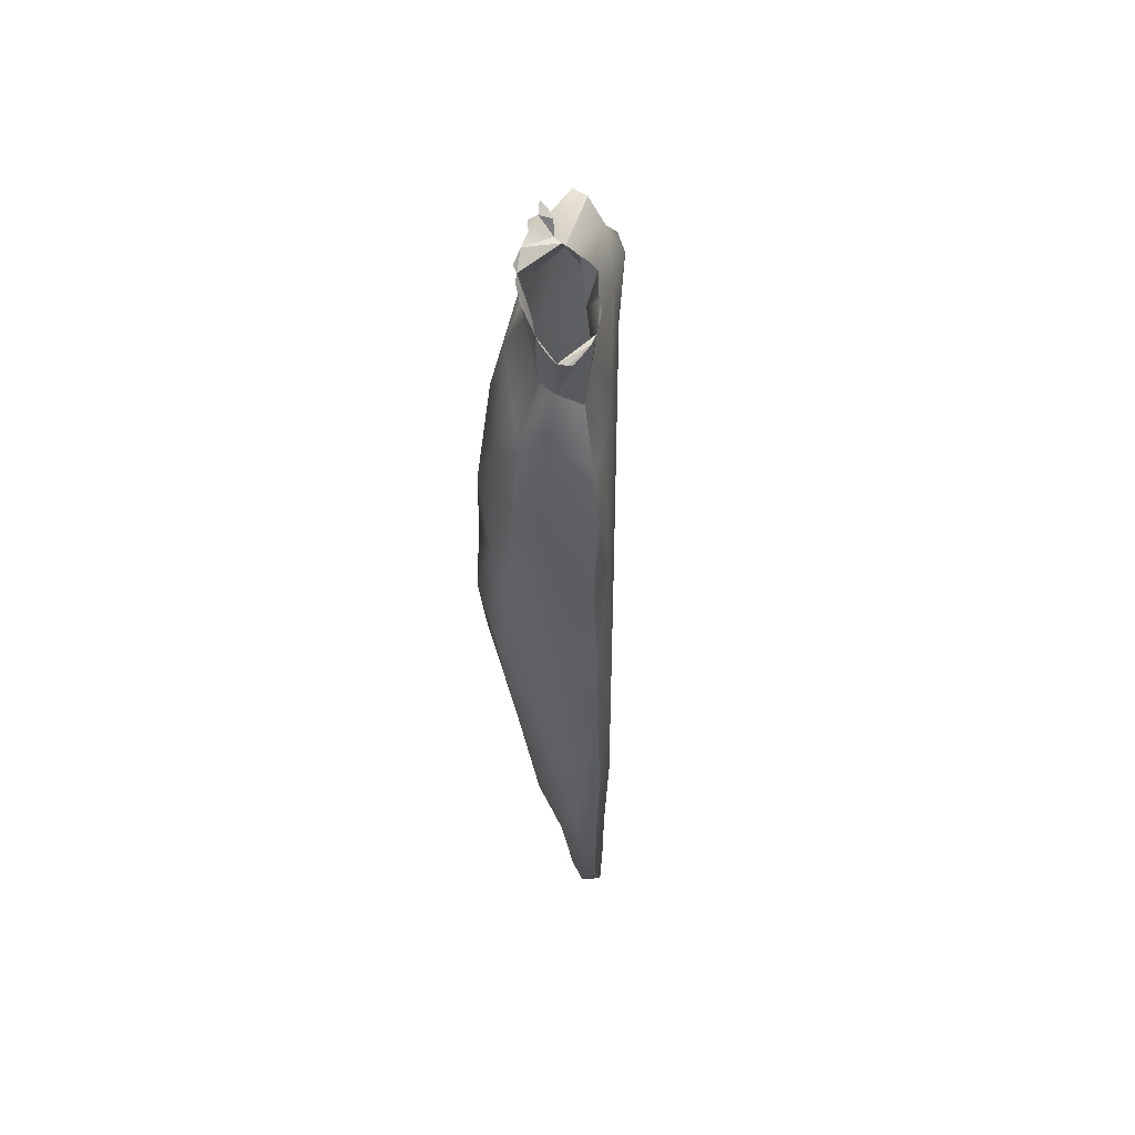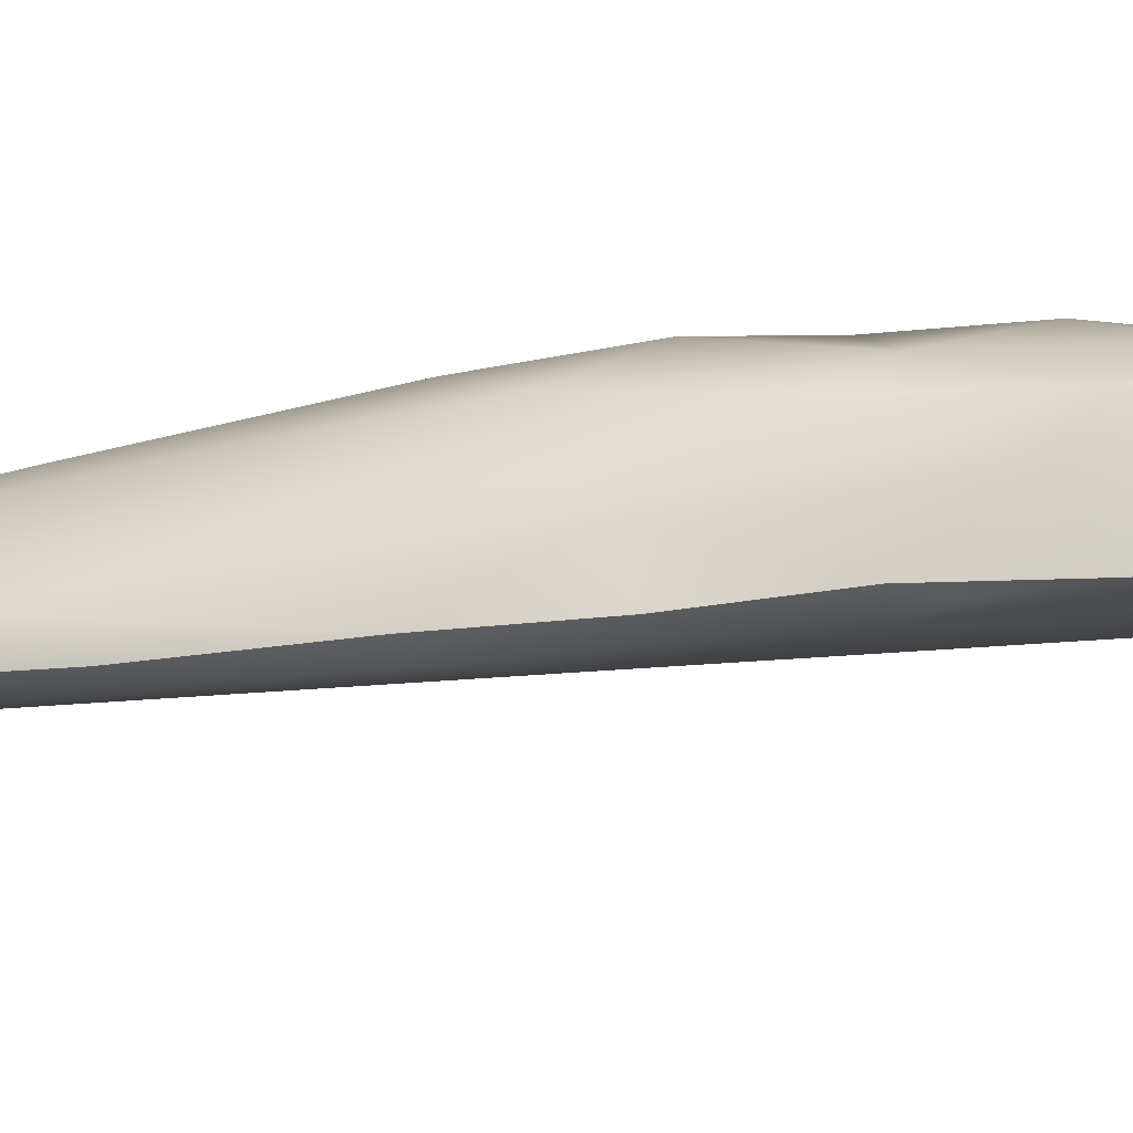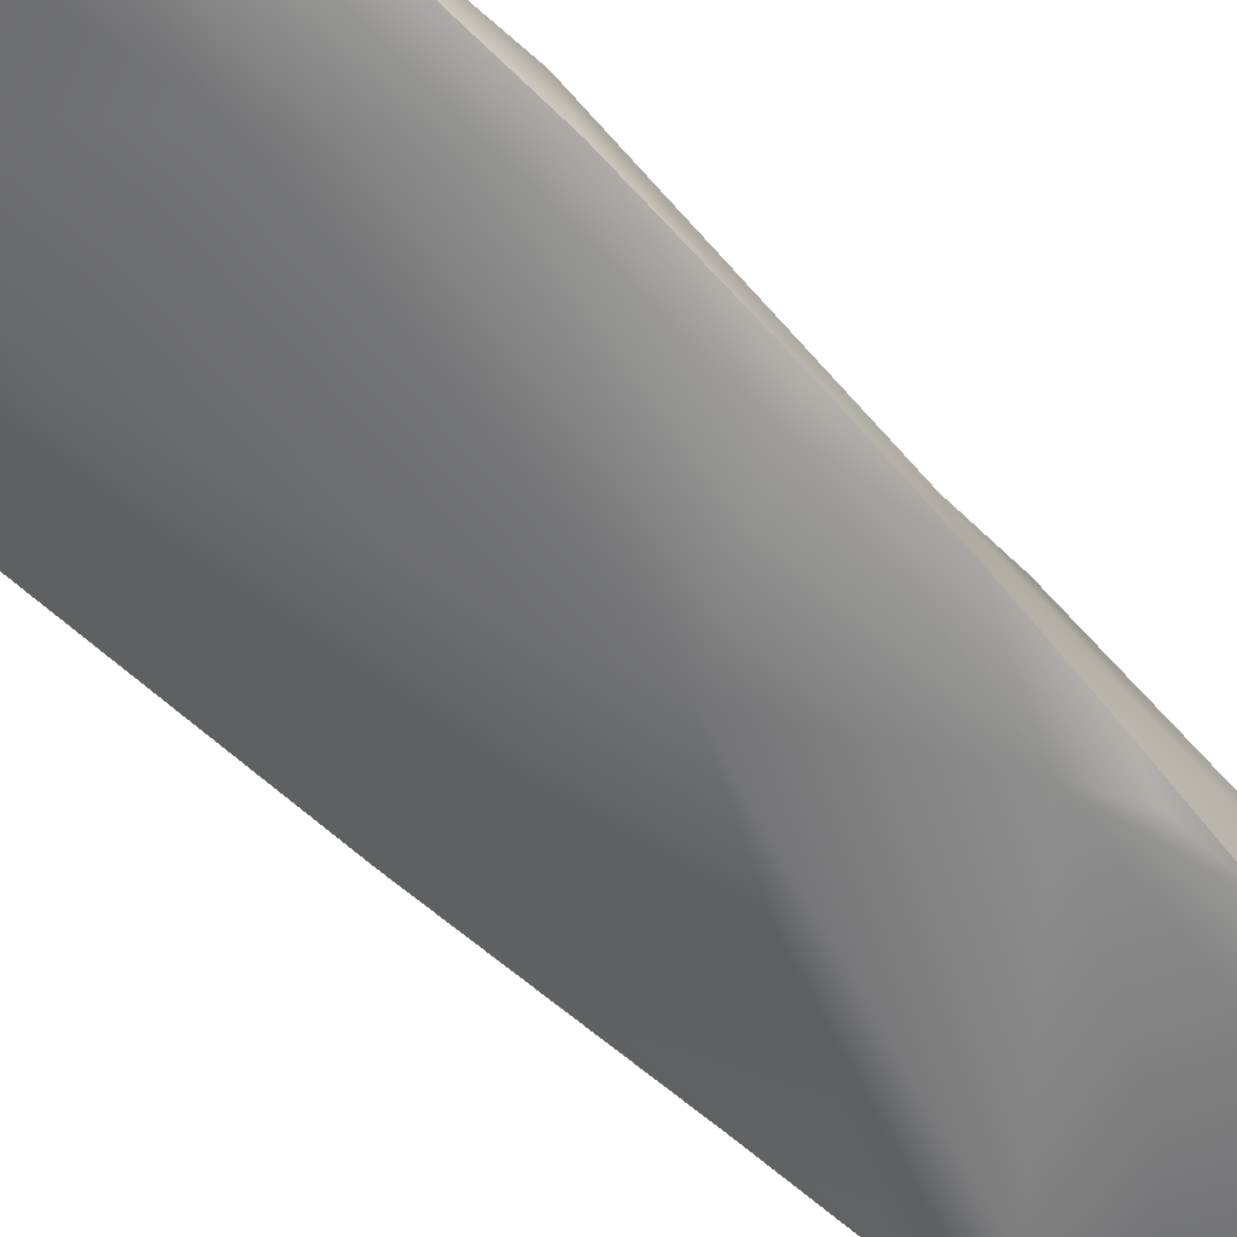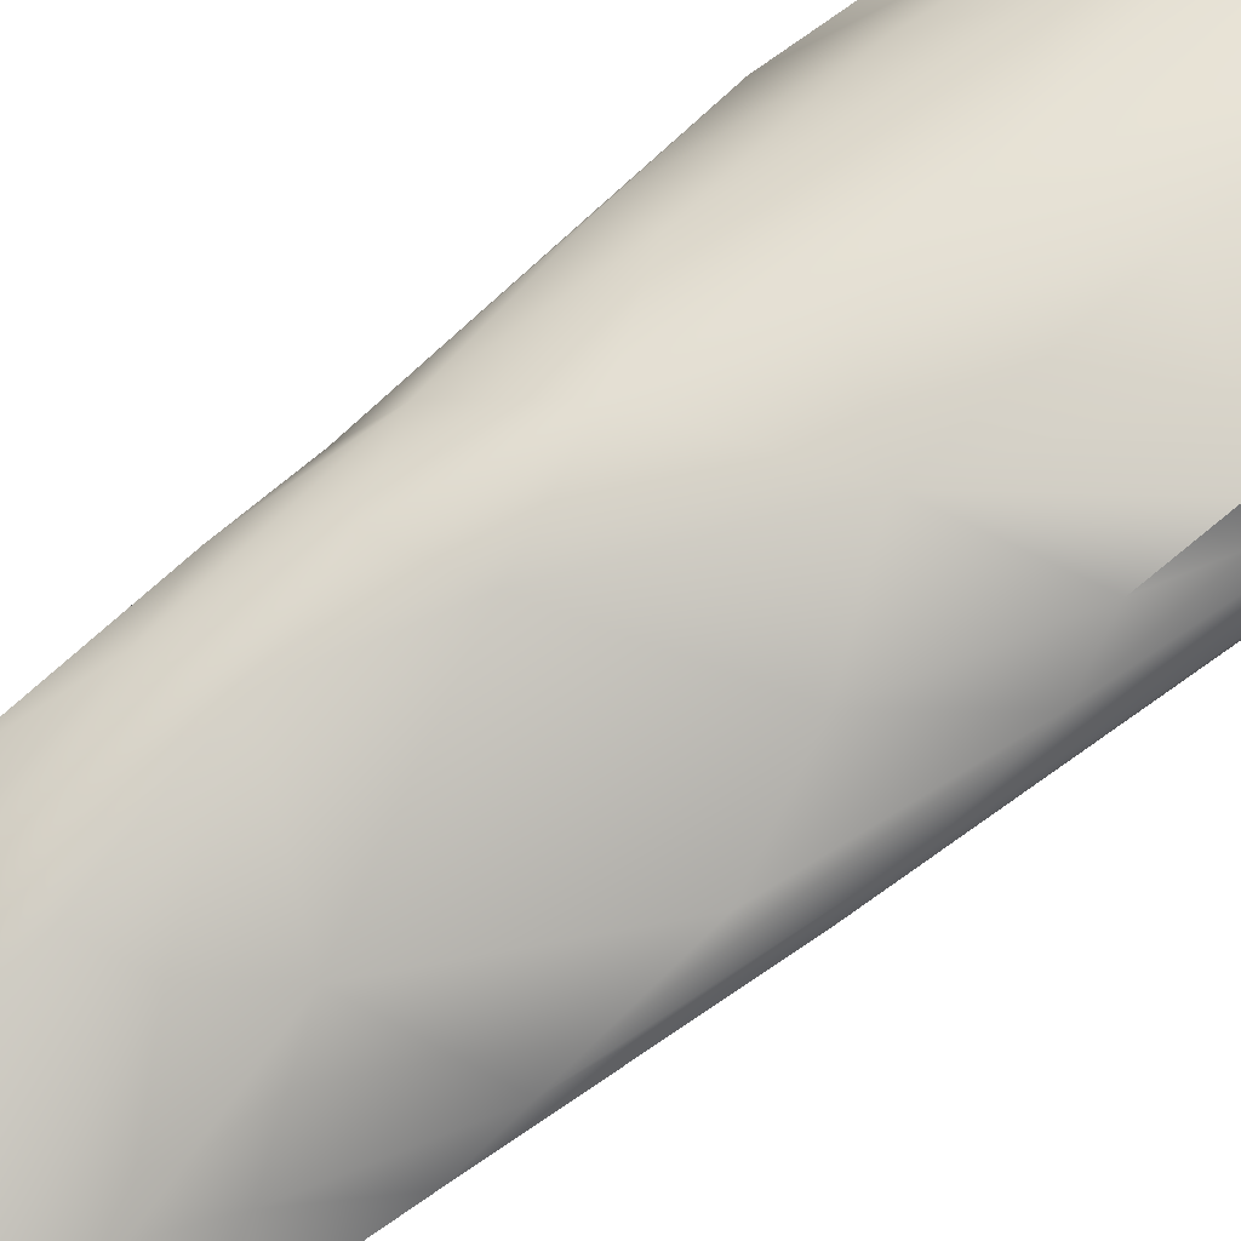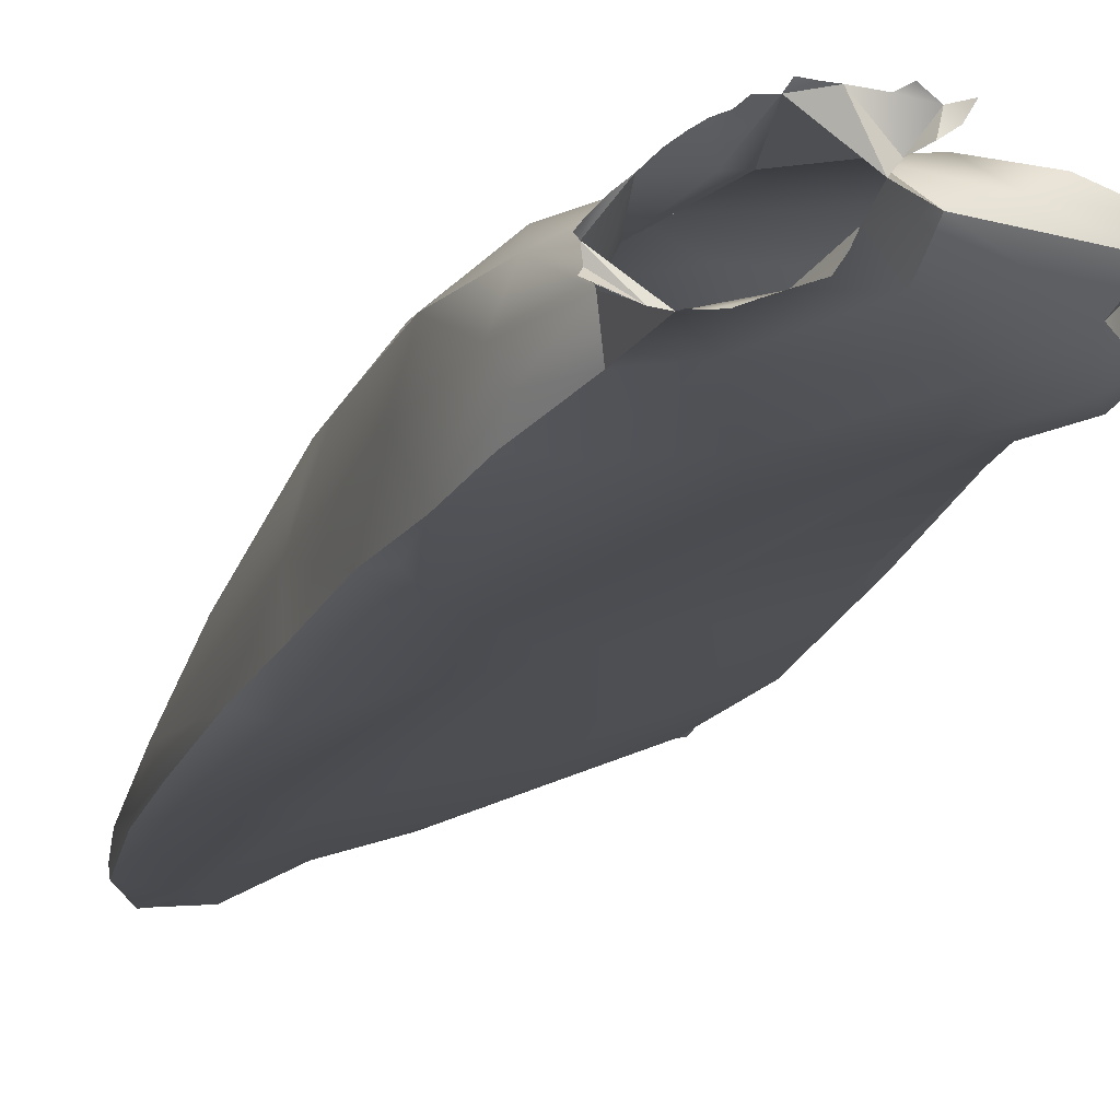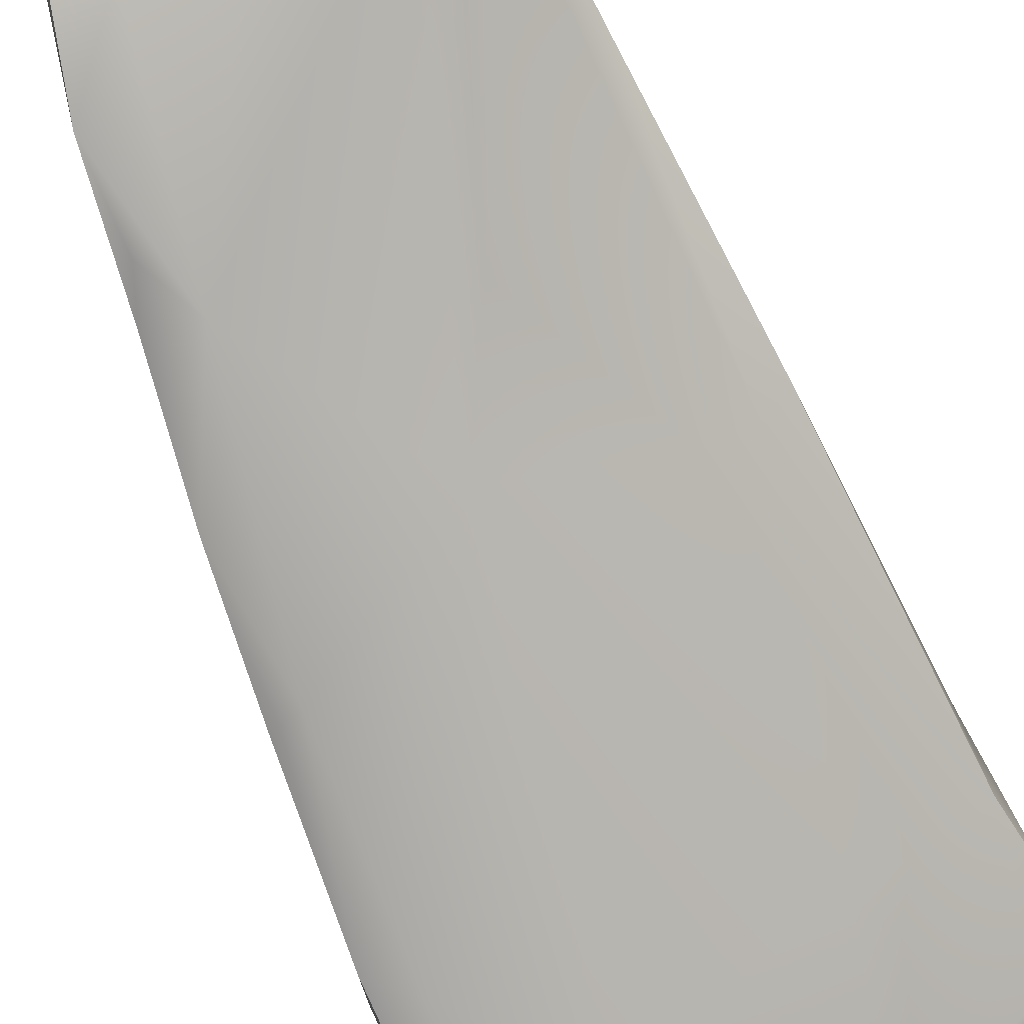
<metadata>
{"format":"obj","ext":"obj","renderer":"f3d","projection":"perspective","resolution":1024,"background":"white","views":[{"elev":61.5,"azim":-77.0,"up":"+Z"},{"elev":-15.6,"azim":-72.8,"up":"+Y"},{"elev":-67.3,"azim":-130.7,"up":"+Y"},{"elev":79.9,"azim":55.6,"up":"+Y"},{"elev":-14.1,"azim":-8.9,"up":"+Y"},{"elev":-75.5,"azim":26.9,"up":"+Y"}]}
</metadata>
<code>
v -25.73 -77.73 1420
v -25.66 -77.59 1421
v -25.82 -77.61 1420
v -26.63 -77.53 1420
v -26.79 -77.55 1420
v -26.87 -77.61 1420
v -26.85 -77.77 1420
v -27 -78.67 1420
v -27.15 -78.66 1420
v -27.11 -78.67 1420
v -26.69 -78.53 1419
v -27.27 -78.56 1419
v -27.27 -78.8 1418
v -27.7 -78.52 1418
v -27.36 -78.19 1419
v -27.62 -78.27 1420
v -27.3 -78.63 1420
v -27.61 -78.41 1420
v -27.65 -78.49 1420
v -27.41 -78.59 1420
v -27.5 -78.05 1420
v -27.61 -78.18 1420
v -27.68 -78.26 1420
v -27.36 -77.94 1420
v -27.1 -77.73 1420
v -27.23 -77.82 1420
v -27.23 -77.92 1419
v -27.23 -77.56 1418
v -27.65 -77.74 1418
v -25.7 -78.56 1409
v -27.77 -79.14 1409
v -26.74 -78.93 1413
v -27.78 -79.06 1415
v -28.27 -78.93 1415
v -28.05 -79 1416
v -28.07 -77.73 1417
v -27.5 -77.33 1417
v -27.96 -77.37 1415
v -28.32 -77.74 1415
v -28.17 -78.31 1416
v -28.54 -79.07 1414
v -28.45 -79.27 1413
v -28.66 -79.33 1410
v -29.12 -78.94 1410
v -28.77 -79.13 1412
v -29.02 -79.26 1411
v -28.54 -78.45 1414
v -28.81 -78.28 1412
v -28.3 -77.51 1413
v -27.77 -77.07 1414
v -28 -78.93 1417
v -27.74 -78.79 1418
v -27.82 -78.19 1418
v -27.38 -77.06 1416
v -27.31 -77.02 1415
v -27.56 -77.45 1410
v -27.11 -77.11 1411
v -27.59 -77.12 1412
v -27.37 -77.83 1407
v -28.05 -78 1407
v -28.69 -79.22 1405
v -28.87 -79.3 1406
v -28.54 -79.26 1406
v -28.32 -78.96 1405
v -28.17 -78.42 1406
v -28.8 -79.03 1405
v -29.13 -79.02 1406
v -28.83 -78.78 1406
v -28.65 -78.56 1407
v -29.15 -79.25 1407
v -28.85 -79.31 1408
v -29.14 -79.25 1409
v -28.72 -78.37 1410
v -28.34 -77.68 1411
v -28.28 -77.99 1409
v -27.48 -78.16 1406
v -27.84 -78.55 1406
v -27.72 -78.9 1406
v -28.21 -79.2 1405
v -27.58 -79.01 1406
v -29.18 -79.01 1408
v -27.32 -77.94 1406
v -26.89 -78.42 1406
v -26.22 -77.02 1411
v -26.99 -77.02 1414
v -25.76 -77.48 1416
v -26.55 -77.31 1419
v -26.47 -77.18 1409
v -24.93 -77.81 1417
v -25.15 -77.49 1417
v -24.78 -77.65 1413
v -25.4 -77.33 1412
v -24.55 -77.93 1415
v -24.45 -78.2 1416
v -25.42 -77.35 1418
v -24.53 -77.63 1419
v -25.47 -77.41 1419
v -24.82 -77.51 1419
v -24.46 -78.48 1418
v -25.12 -78.56 1418
v -25.2 -78.49 1418
v -24.74 -78.32 1413
v -24.58 -78.38 1417
v -24.45 -78.12 1409
v -24.93 -78.25 1408
v -24.6 -77.51 1408
v -24.96 -77.35 1407
v -24.54 -77.86 1408
v -24.76 -77.16 1408
v -24.6 -77.45 1409
v -25.02 -77.06 1410
v -25.17 -77.86 1407
v -24.78 -78.16 1408
v -25.75 -78.26 1419
v -24.55 -78.22 1419
v -26.22 -77.19 1416
v -24.43 -77.95 1418
v -24.26 -77.91 1418
v -24.46 -78.24 1417
v -24.07 -78.22 1418
v -24.25 -77.69 1419
v -24.32 -77.92 1419
v -24.12 -78.3 1418
v -24.27 -78.45 1418
v -26.47 -78.38 1420
v -26.38 -78.51 1420
v -26.3 -78.38 1420
v -26.02 -77.6 1420
v -25.63 -77.91 1420
v -26.09 -77.98 1420
v -26 -77.86 1420
v -26.33 -77.51 1420
v -26.08 -77.55 1420
v -26.2 -77.53 1420
v -26.46 -77.5 1420
v -26.56 -77.59 1419
v -26.68 -77.12 1418
v -26.82 -77.02 1417
v -26.24 -78.24 1420
v -26.17 -78.11 1420
v -26.51 -78.53 1420
v -25.93 -78.53 1407
v -26.77 -78.78 1407
v -26.51 -77.58 1406
v -26.63 -77.73 1406
v -26.19 -77.76 1406
v -25.62 -77.08 1409
v -25.9 -77.54 1407
v -25.71 -77.29 1407
v -26.4 -77.44 1407
v -25.98 -78 1407
v -26.64 -77.98 1406
v -24.46 -77.81 1412
v -24.64 -77.52 1411
v -24.42 -78.16 1413
v -24.96 -77.25 1411
v -24.44 -77.79 1410
v -24.37 -77.87 1408
v -25.08 -77.16 1408
v -26.22 -78.69 1407
v -25.39 -77.5 1407
v -25.35 -78.25 1407
v -26.27 -78.7 1418
v -26.73 -78.61 1420
v -26.62 -78.57 1420
v -25.08 -77.71 1419
v -27.53 -78.54 1420
v -26.88 -78.67 1420
v -26.99 -77.65 1420
v -26.58 -77.47 1420
v -25.97 -77.51 1421
v -25.87 -77.82 1420
v -25.82 -77.61 1420
v -25.82 -77.61 1420
v -26.63 -77.53 1420
v -26.63 -77.53 1420
v -26.63 -77.53 1420
v -26.63 -77.53 1420
v -26.63 -77.53 1420
v -27 -78.67 1420
v -27.15 -78.66 1420
v -27.15 -78.66 1420
v -27.15 -78.66 1420
v -27.15 -78.66 1420
v -27.27 -78.56 1419
v -27.27 -78.56 1419
v -27.36 -78.19 1419
v -27.36 -78.19 1419
v -27.36 -78.19 1419
v -27.62 -78.27 1420
v -27.62 -78.27 1420
v -27.62 -78.27 1420
v -27.62 -78.27 1420
v -27.3 -78.63 1420
v -27.3 -78.63 1420
v -27.3 -78.63 1420
v -27.61 -78.41 1420
v -27.65 -78.49 1420
v -27.65 -78.49 1420
v -27.41 -78.59 1420
v -27.36 -77.94 1420
v -27.36 -77.94 1420
v -27.23 -77.92 1419
v -28.27 -78.93 1415
v -28.07 -77.73 1417
v -28.54 -79.07 1414
v -28.77 -79.13 1412
v -29.02 -79.26 1411
v -28 -78.93 1417
v -27.74 -78.79 1418
v -28.69 -79.22 1405
v -28.69 -79.22 1405
v -28.69 -79.22 1405
v -28.87 -79.3 1406
v -28.32 -78.96 1405
v -28.8 -79.03 1405
v -29.13 -79.02 1406
v -29.15 -79.25 1407
v -29.14 -79.25 1409
v -27.48 -78.16 1406
v -27.84 -78.55 1406
v -27.72 -78.9 1406
v -28.21 -79.2 1405
v -28.21 -79.2 1405
v -29.18 -79.01 1408
v -27.32 -77.94 1406
v -24.45 -78.2 1416
v -24.82 -77.51 1419
v -24.45 -78.12 1409
v -24.96 -77.35 1407
v -24.96 -77.35 1407
v -24.54 -77.86 1408
v -24.54 -77.86 1408
v -24.76 -77.16 1408
v -25.02 -77.06 1410
v -24.78 -78.16 1408
v -24.78 -78.16 1408
v -25.75 -78.26 1419
v -24.55 -78.22 1419
v -24.55 -78.22 1419
v -24.26 -77.91 1418
v -24.26 -77.91 1418
v -24.46 -78.24 1417
v -24.07 -78.22 1418
v -24.07 -78.22 1418
v -24.25 -77.69 1419
v -24.25 -77.69 1419
v -24.32 -77.92 1419
v -24.32 -77.92 1419
v -24.12 -78.3 1418
v -26.47 -78.38 1420
v -26.38 -78.51 1420
v -26.02 -77.6 1420
v -26.02 -77.6 1420
v -25.63 -77.91 1420
v -25.63 -77.91 1420
v -25.63 -77.91 1420
v -26.09 -77.98 1420
v -26.09 -77.98 1420
v -26.09 -77.98 1420
v -26 -77.86 1420
v -26 -77.86 1420
v -26.33 -77.51 1420
v -26.33 -77.51 1420
v -26.33 -77.51 1420
v -26.56 -77.59 1419
v -26.24 -78.24 1420
v -26.24 -78.24 1420
v -26.77 -78.78 1407
v -26.51 -77.58 1406
v -26.63 -77.73 1406
v -26.63 -77.73 1406
v -26.63 -77.73 1406
v -26.19 -77.76 1406
v -26.19 -77.76 1406
v -25.9 -77.54 1407
v -24.42 -78.16 1413
v -24.37 -77.87 1408
v -24.37 -77.87 1408
v -25.39 -77.5 1407
v -25.87 -77.82 1420
g grp1
f 3 2 1
f 6 5 4
f 7 6 4
f 10 9 8
f 181 12 11
f 11 12 13
f 15 14 185
f 186 182 187
f 17 16 183
f 18 190 194
f 19 197 195
f 20 198 196
f 191 22 21
f 23 22 191
f 188 192 24
f 26 25 201
f 201 7 27
f 24 203 188
f 29 27 28
f 32 31 30
f 35 34 33
f 37 36 29
f 37 38 36
f 39 36 38
f 40 205 39
f 34 41 33
f 33 41 42
f 42 43 32
f 32 43 31
f 46 45 44
f 45 47 44
f 44 47 48
f 47 40 39
f 204 47 206
f 38 50 49
f 52 51 13
f 13 51 33
f 12 52 13
f 53 15 29
f 210 185 14
f 54 38 37
f 38 54 55
f 50 38 55
f 58 57 56
f 60 56 59
f 63 62 61
f 66 65 64
f 69 68 67
f 216 214 217
f 70 62 63
f 71 70 63
f 72 70 71
f 44 48 73
f 47 49 48
f 39 38 49
f 74 58 56
f 75 56 60
f 69 60 65
f 77 65 76
f 78 215 221
f 78 79 215
f 80 223 222
f 31 63 80
f 80 63 224
f 77 64 65
f 69 73 75
f 75 60 69
f 219 44 81
f 218 81 217
f 214 218 217
f 73 74 75
f 74 56 75
f 48 49 74
f 46 44 219
f 43 208 72
f 31 71 63
f 68 65 66
f 211 214 216
f 43 72 71
f 219 81 218
f 67 68 66
f 67 225 69
f 225 44 69
f 44 73 69
f 68 69 65
f 212 66 64
f 79 213 215
f 63 61 224
f 31 43 71
f 76 65 82
f 65 59 226
f 65 60 59
f 49 50 58
f 74 49 58
f 47 45 206
f 47 39 49
f 207 208 42
f 48 74 73
f 208 43 42
f 41 207 42
f 204 40 47
f 35 51 34
f 209 40 204
f 209 53 40
f 53 205 40
f 28 37 29
f 29 205 53
f 209 210 14
f 53 209 14
f 51 35 33
f 33 42 32
f 221 220 83
f 57 58 84
f 58 85 84
f 85 55 86
f 37 28 87
f 57 84 88
f 56 57 88
f 86 90 89
f 92 85 91
f 89 93 86
f 91 86 93
f 89 94 93
f 97 96 95
f 98 96 97
f 101 100 99
f 227 103 102
f 102 30 104
f 104 30 105
f 108 107 106
f 111 110 109
f 112 230 232
f 113 112 232
f 103 32 102
f 115 114 101
f 116 95 90
f 95 96 90
f 96 118 117
f 120 103 119
f 122 241 121
f 118 96 246
f 123 244 242
f 118 245 117
f 250 124 120
f 250 115 99
f 117 245 243
f 90 96 117
f 127 126 125
f 175 129 128
f 130 129 175
f 258 132 131
f 263 133 261
f 133 173 261
f 263 134 133
f 176 135 264
f 136 177 253
f 138 137 95
f 116 138 95
f 137 97 95
f 266 254 87
f 87 28 266
f 137 87 97
f 178 265 259
f 139 255 260
f 260 140 139
f 252 141 251
f 143 83 142
f 146 145 144
f 88 84 147
f 150 149 148
f 142 83 151
f 151 152 274
f 148 270 150
f 146 144 276
f 88 147 149
f 154 91 153
f 227 102 155
f 93 277 153
f 94 277 93
f 154 110 156
f 155 102 104
f 277 229 157
f 110 157 158
f 157 229 278
f 279 105 233
f 104 105 279
f 154 157 110
f 159 147 235
f 30 160 105
f 105 160 142
f 149 147 159
f 84 156 235
f 147 84 235
f 149 159 231
f 161 230 112
f 280 149 231
f 105 142 162
f 159 234 231
f 111 156 110
f 153 157 154
f 153 277 157
f 93 153 91
f 91 154 92
f 92 154 156
f 84 92 156
f 148 149 280
f 151 274 161
f 275 148 280
f 112 151 161
f 112 162 151
f 142 151 162
f 56 88 150
f 160 80 269
f 59 270 226
f 143 78 83
f 152 271 274
f 152 220 271
f 76 82 272
f 226 270 273
f 88 149 150
f 59 150 270
f 152 151 83
f 160 269 142
f 32 30 102
f 33 32 100
f 163 33 100
f 164 181 251
f 251 181 11
f 141 165 251
f 165 164 251
f 267 127 125
f 268 251 114
f 251 11 114
f 101 11 163
f 11 13 163
f 114 11 101
f 255 139 238
f 254 256 166
f 97 254 166
f 87 254 97
f 101 163 100
f 257 114 115
f 97 166 228
f 256 248 166
f 249 257 115
f 100 32 103
f 105 162 236
f 113 162 112
f 106 109 110
f 159 235 234
f 110 158 106
f 158 108 106
f 109 106 107
f 105 237 233
f 124 100 103
f 115 101 99
f 98 246 96
f 228 166 247
f 166 248 247
f 241 122 239
f 123 242 240
f 99 100 124
f 250 99 124
f 103 120 124
f 243 89 117
f 119 103 227
f 85 86 91
f 89 243 94
f 117 89 90
f 90 86 116
f 85 92 84
f 55 116 86
f 37 87 137
f 54 137 138
f 55 138 116
f 220 152 83
f 78 221 83
f 59 56 150
f 58 50 85
f 50 55 85
f 54 138 55
f 37 137 54
f 29 15 27
f 53 14 15
f 201 25 7
f 21 202 191
f 167 199 200
f 184 193 189
f 160 31 80
f 80 222 269
f 30 31 160
f 13 33 163
f 180 181 164
f 168 180 164
f 27 7 266
f 28 27 266
f 7 179 266
f 25 169 7
f 169 6 7
f 170 135 176
f 133 171 173
f 174 172 262
f 281 3 1

</code>
